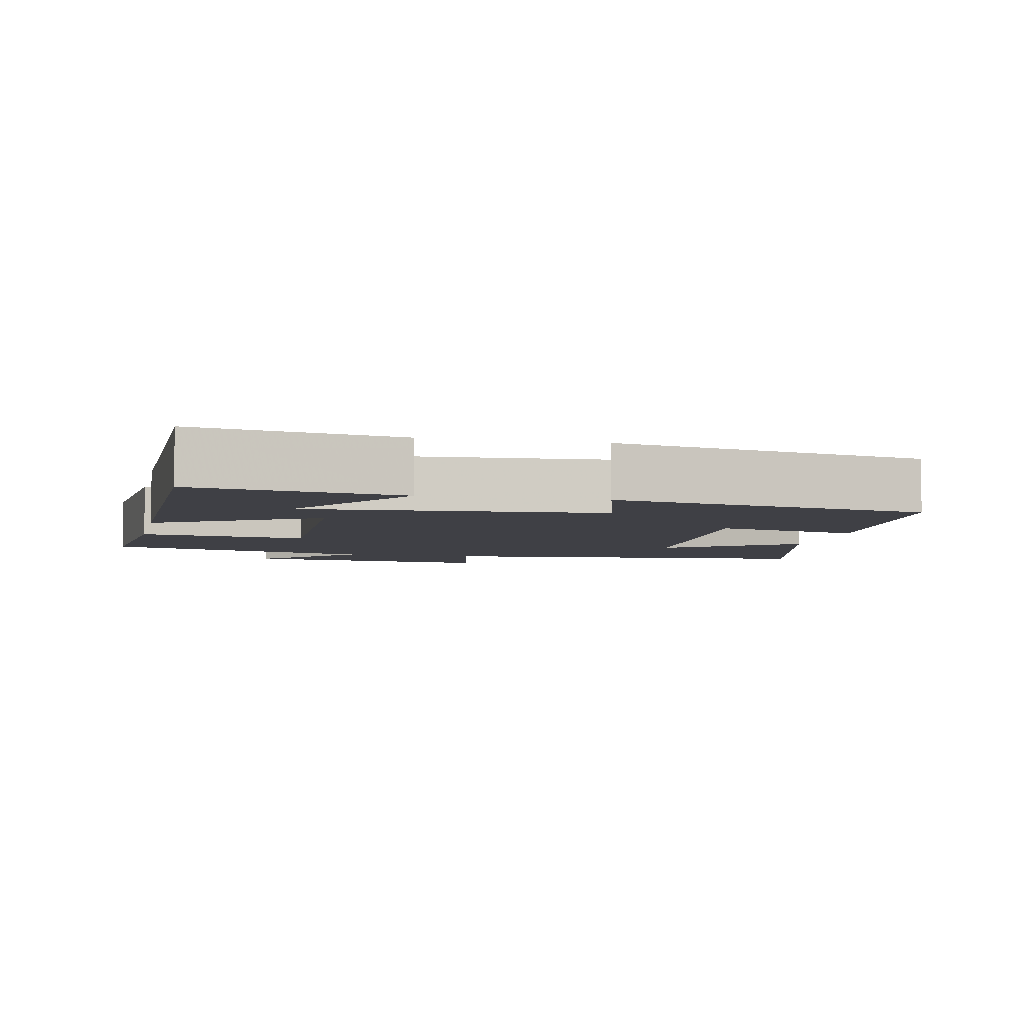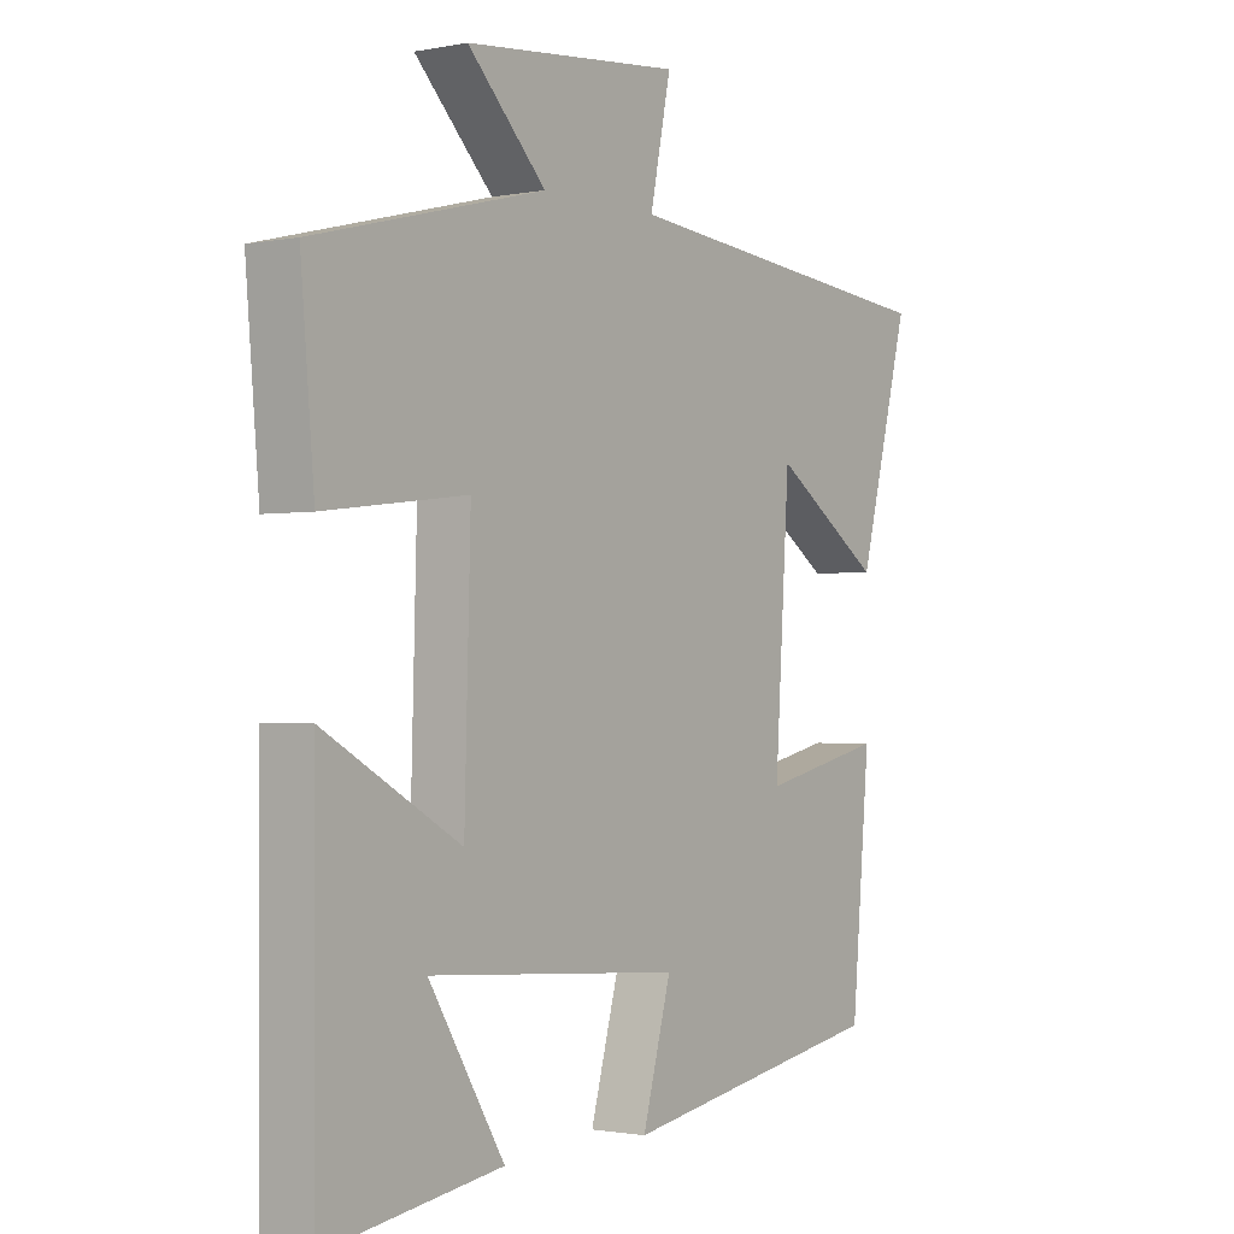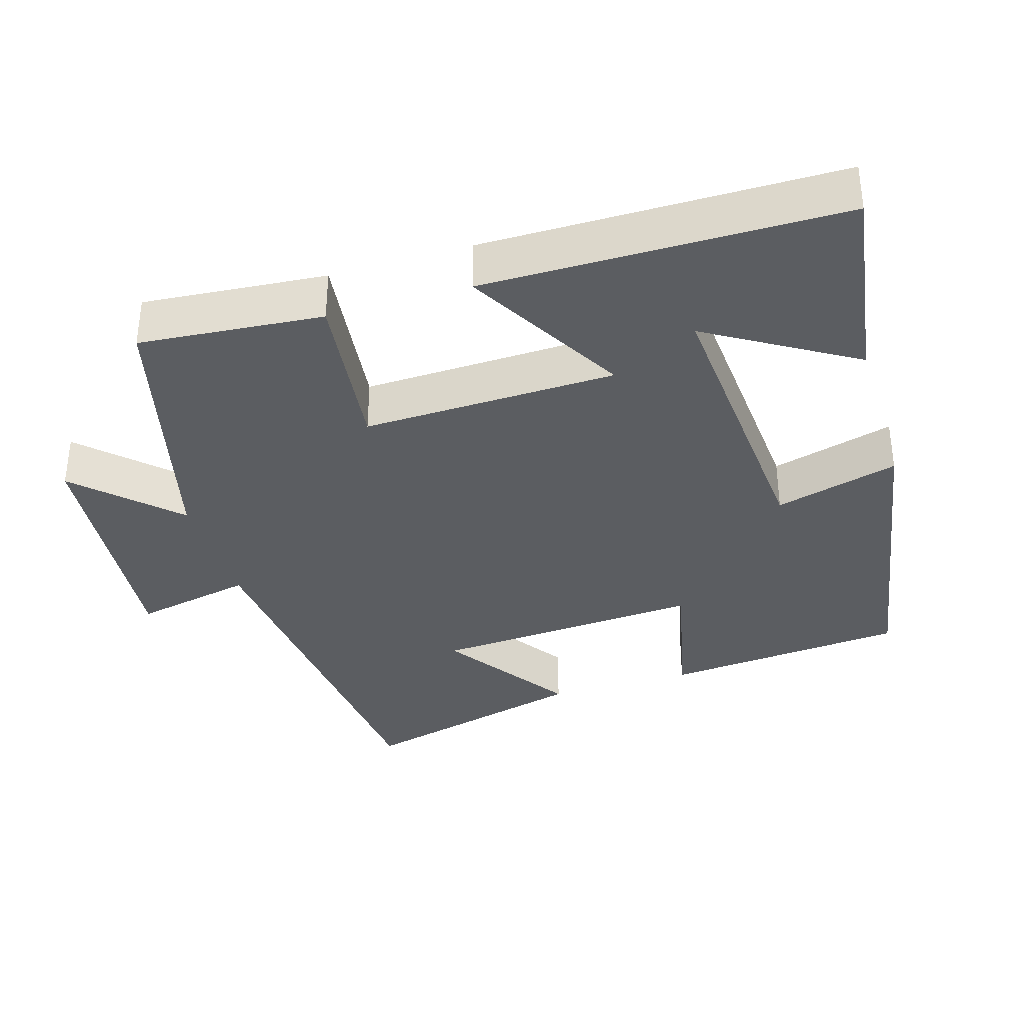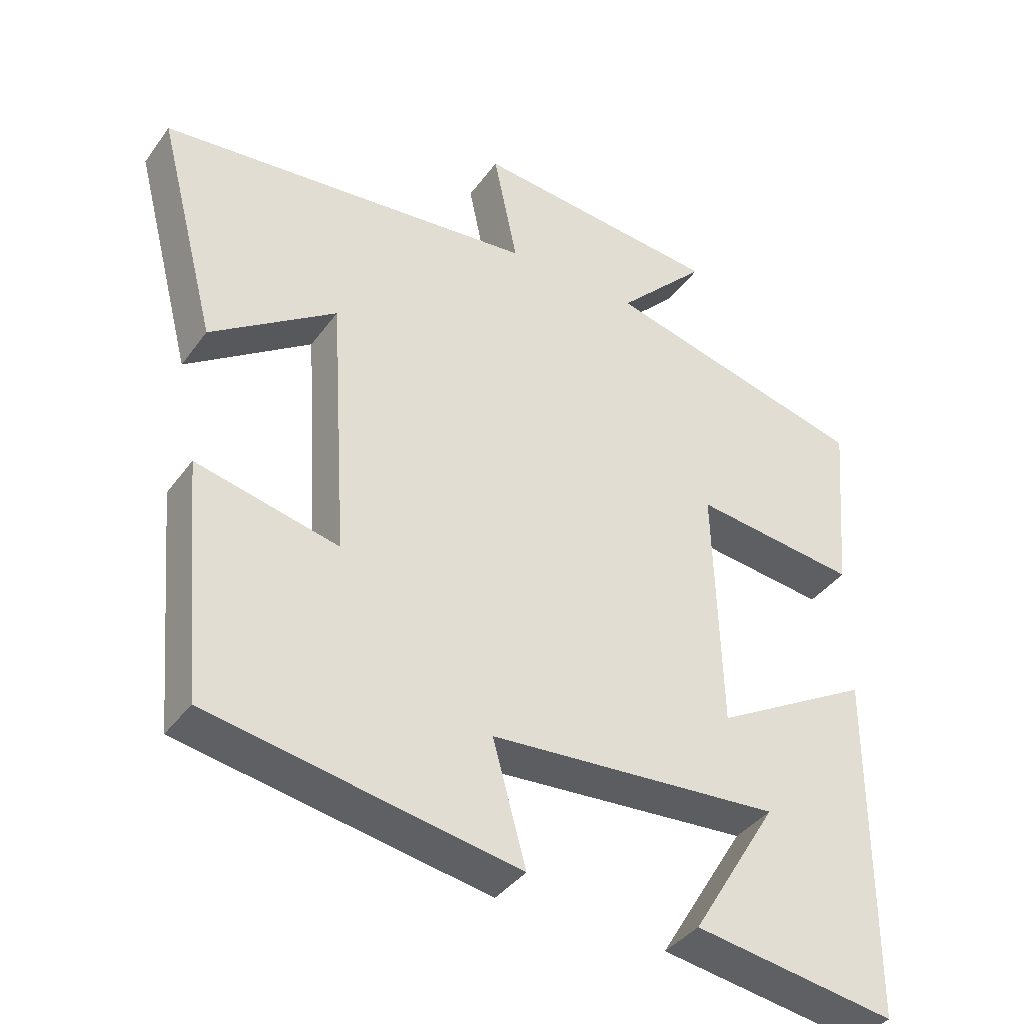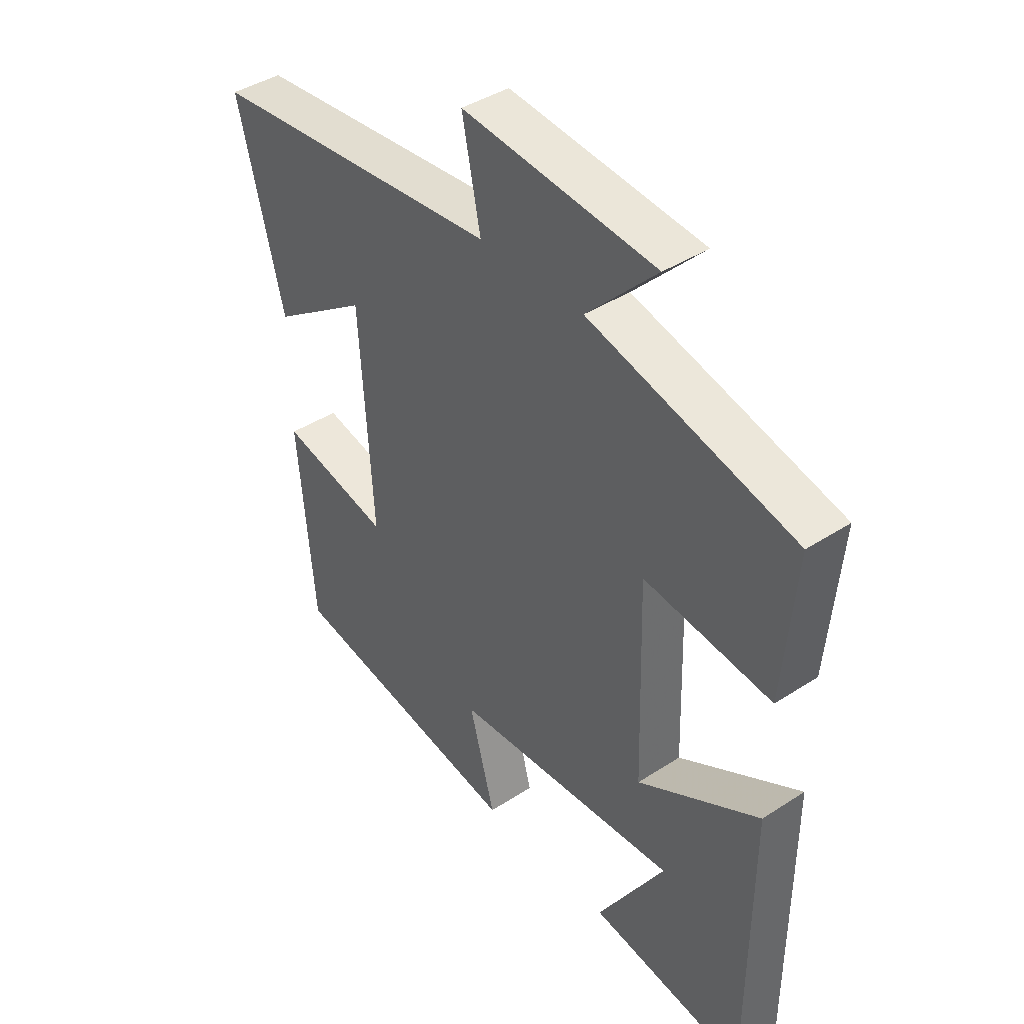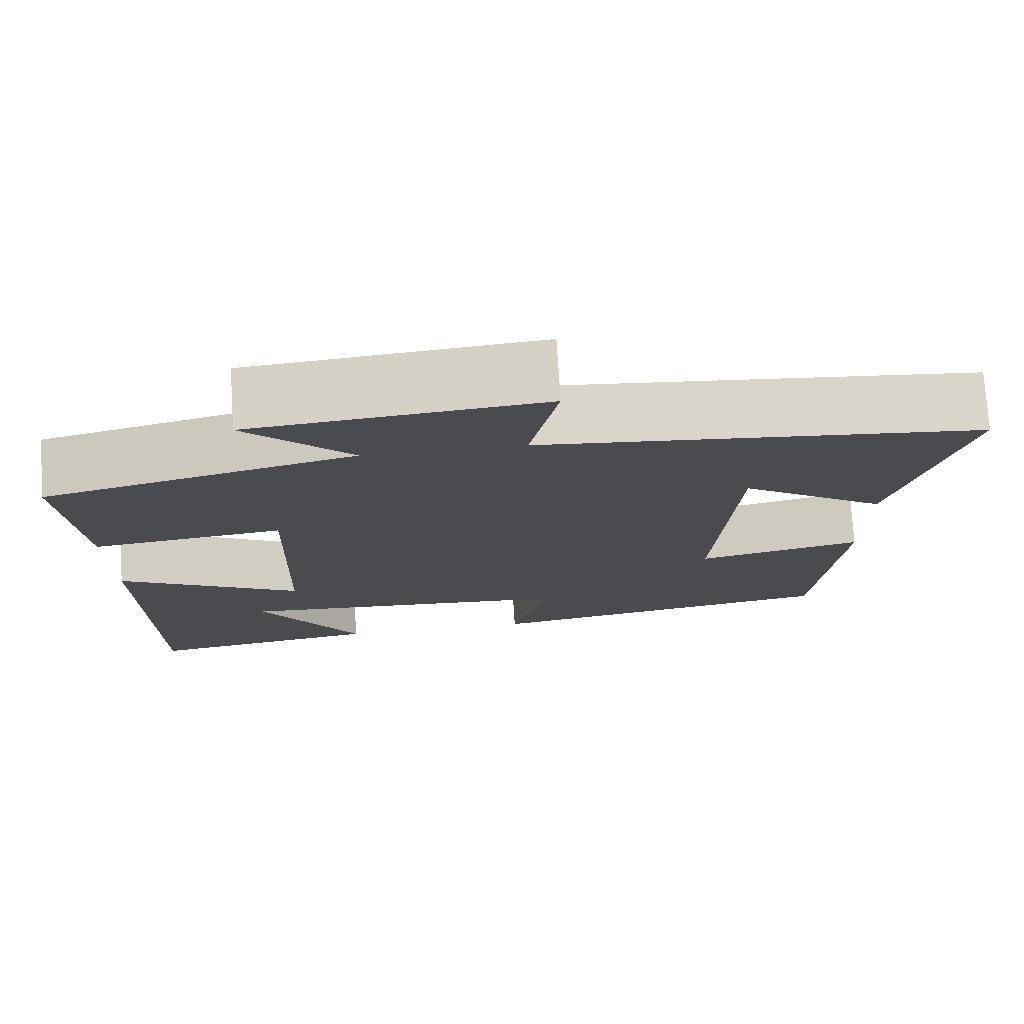
<metadata>
{"format":"obj","ext":"obj","renderer":"f3d","projection":"perspective","resolution":1024,"background":"white","views":[{"elev":-5.2,"azim":167.7,"up":"+Y"},{"elev":-1.3,"azim":125.9,"up":"+Z"},{"elev":-35.4,"azim":106.9,"up":"+Y"},{"elev":-38.8,"azim":-32.0,"up":"+Z"},{"elev":41.1,"azim":51.6,"up":"+Z"},{"elev":75.7,"azim":176.4,"up":"+Z"}]}
</metadata>
<code>
v 0.498 0.07 -0.544
v 0.211 0.07 -0.5
v 0.334 0.07 -0.298
v -0.08 0.07 -0.328
v -0.033 0.07 -0.5
v -0.47 0.07 -0.423
v -0.5 0.07 -0.085
v -0.298 0.07 -0.131
v -0.322 0.07 0.245
v -0.5 0.07 0.123
v -0.584 0.07 0.447
v -0.047 0.07 0.5
v -0.081 0.07 0.665
v 0.273 0.07 0.631
v 0.145 0.07 0.5
v 0.522 0.07 0.404
v 0.5 0.07 0.149
v 0.267 0.07 0.177
v 0.277 0.07 -0.175
v 0.5 0.07 -0.049
v 0.498 0 -0.544
v 0.211 0 -0.5
v 0.334 0 -0.298
v -0.08 0 -0.328
v -0.033 0 -0.5
v -0.47 0 -0.423
v -0.5 0 -0.085
v -0.298 0 -0.131
v -0.322 0 0.245
v -0.5 0 0.123
v -0.584 0 0.447
v -0.047 0 0.5
v -0.081 0 0.665
v 0.273 0 0.631
v 0.145 0 0.5
v 0.522 0 0.404
v 0.5 0 0.149
v 0.267 0 0.177
v 0.277 0 -0.175
v 0.5 0 -0.049
f 19 20 1
f 15 16 17 18
f 15 18 19
f 12 13 14 15
f 12 15 19
f 9 10 11 12
f 8 9 12 19
f 5 6 7 8
f 4 5 8
f 3 4 8 19
f 1 2 3
f 1 3 19
f 21 40 39
f 38 37 36 35
f 39 38 35
f 35 34 33 32
f 39 35 32
f 32 31 30 29
f 39 32 29 28
f 28 27 26 25
f 28 25 24
f 39 28 24 23
f 23 22 21
f 39 23 21
f 1 21 22 2
f 2 22 23 3
f 3 23 24 4
f 4 24 25 5
f 5 25 26 6
f 6 26 27 7
f 7 27 28 8
f 8 28 29 9
f 9 29 30 10
f 10 30 31 11
f 11 31 32 12
f 12 32 33 13
f 13 33 34 14
f 14 34 35 15
f 15 35 36 16
f 16 36 37 17
f 17 37 38 18
f 18 38 39 19
f 19 39 40 20
f 20 40 21 1

</code>
